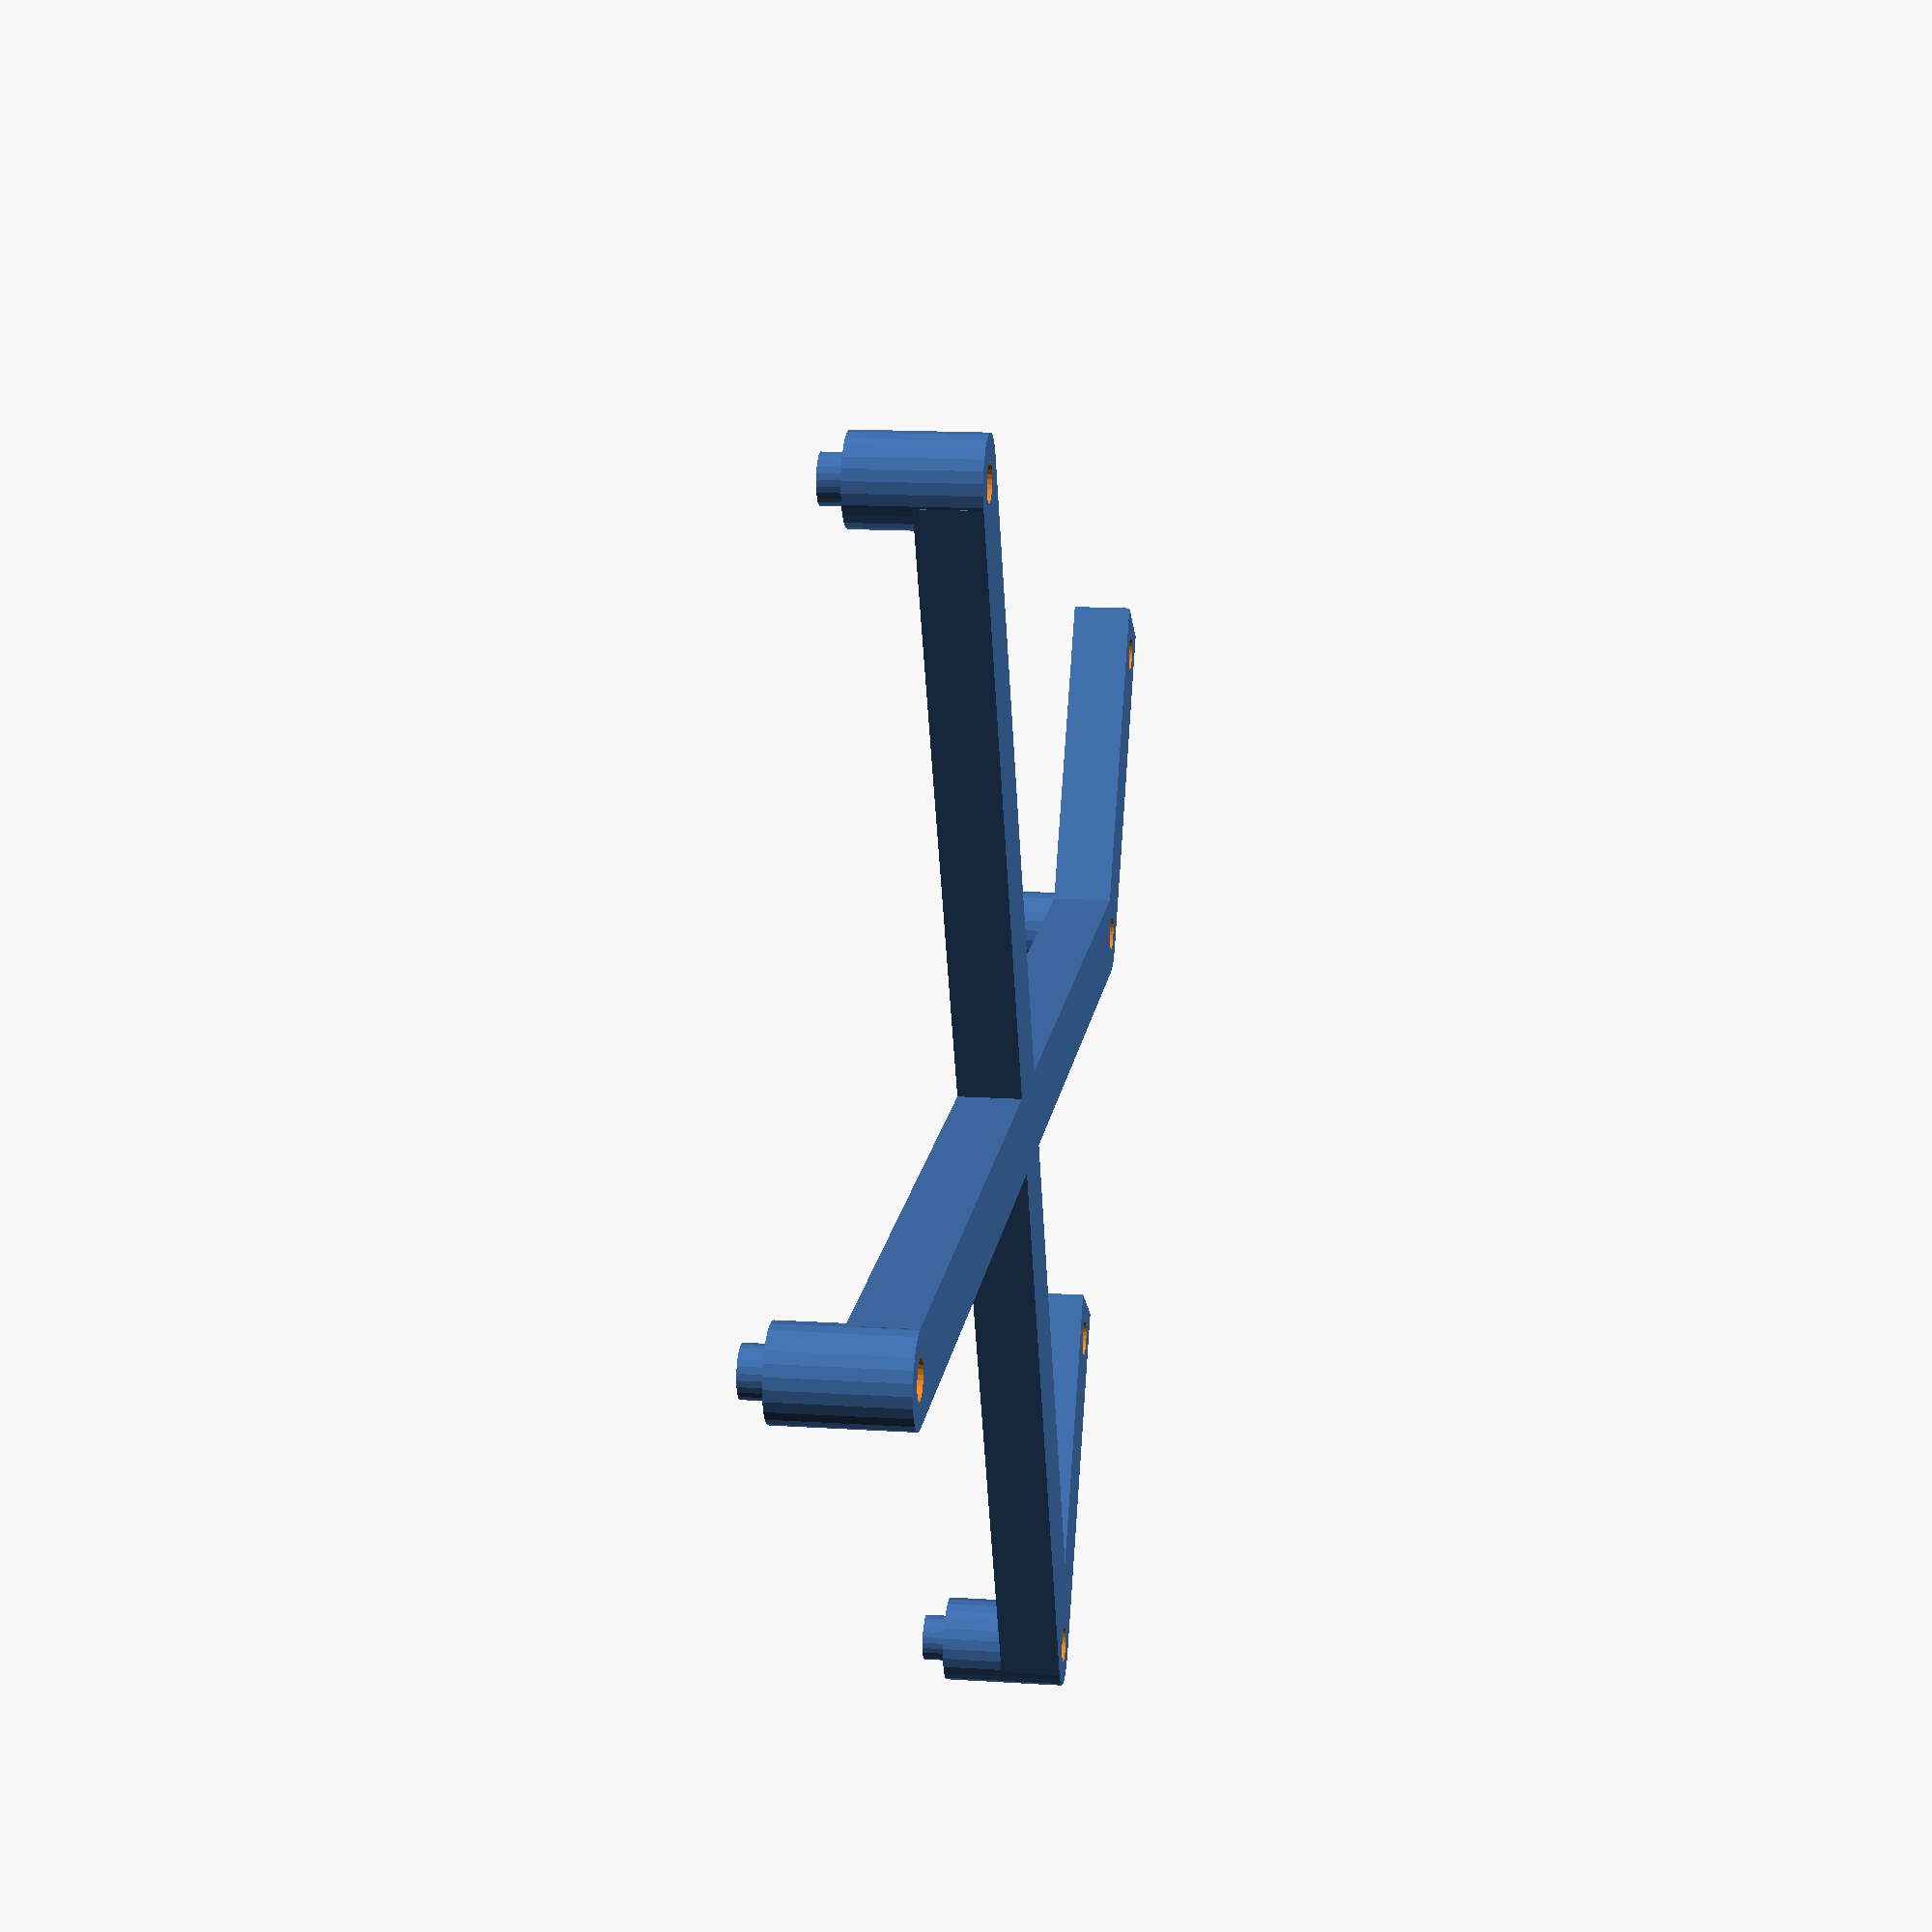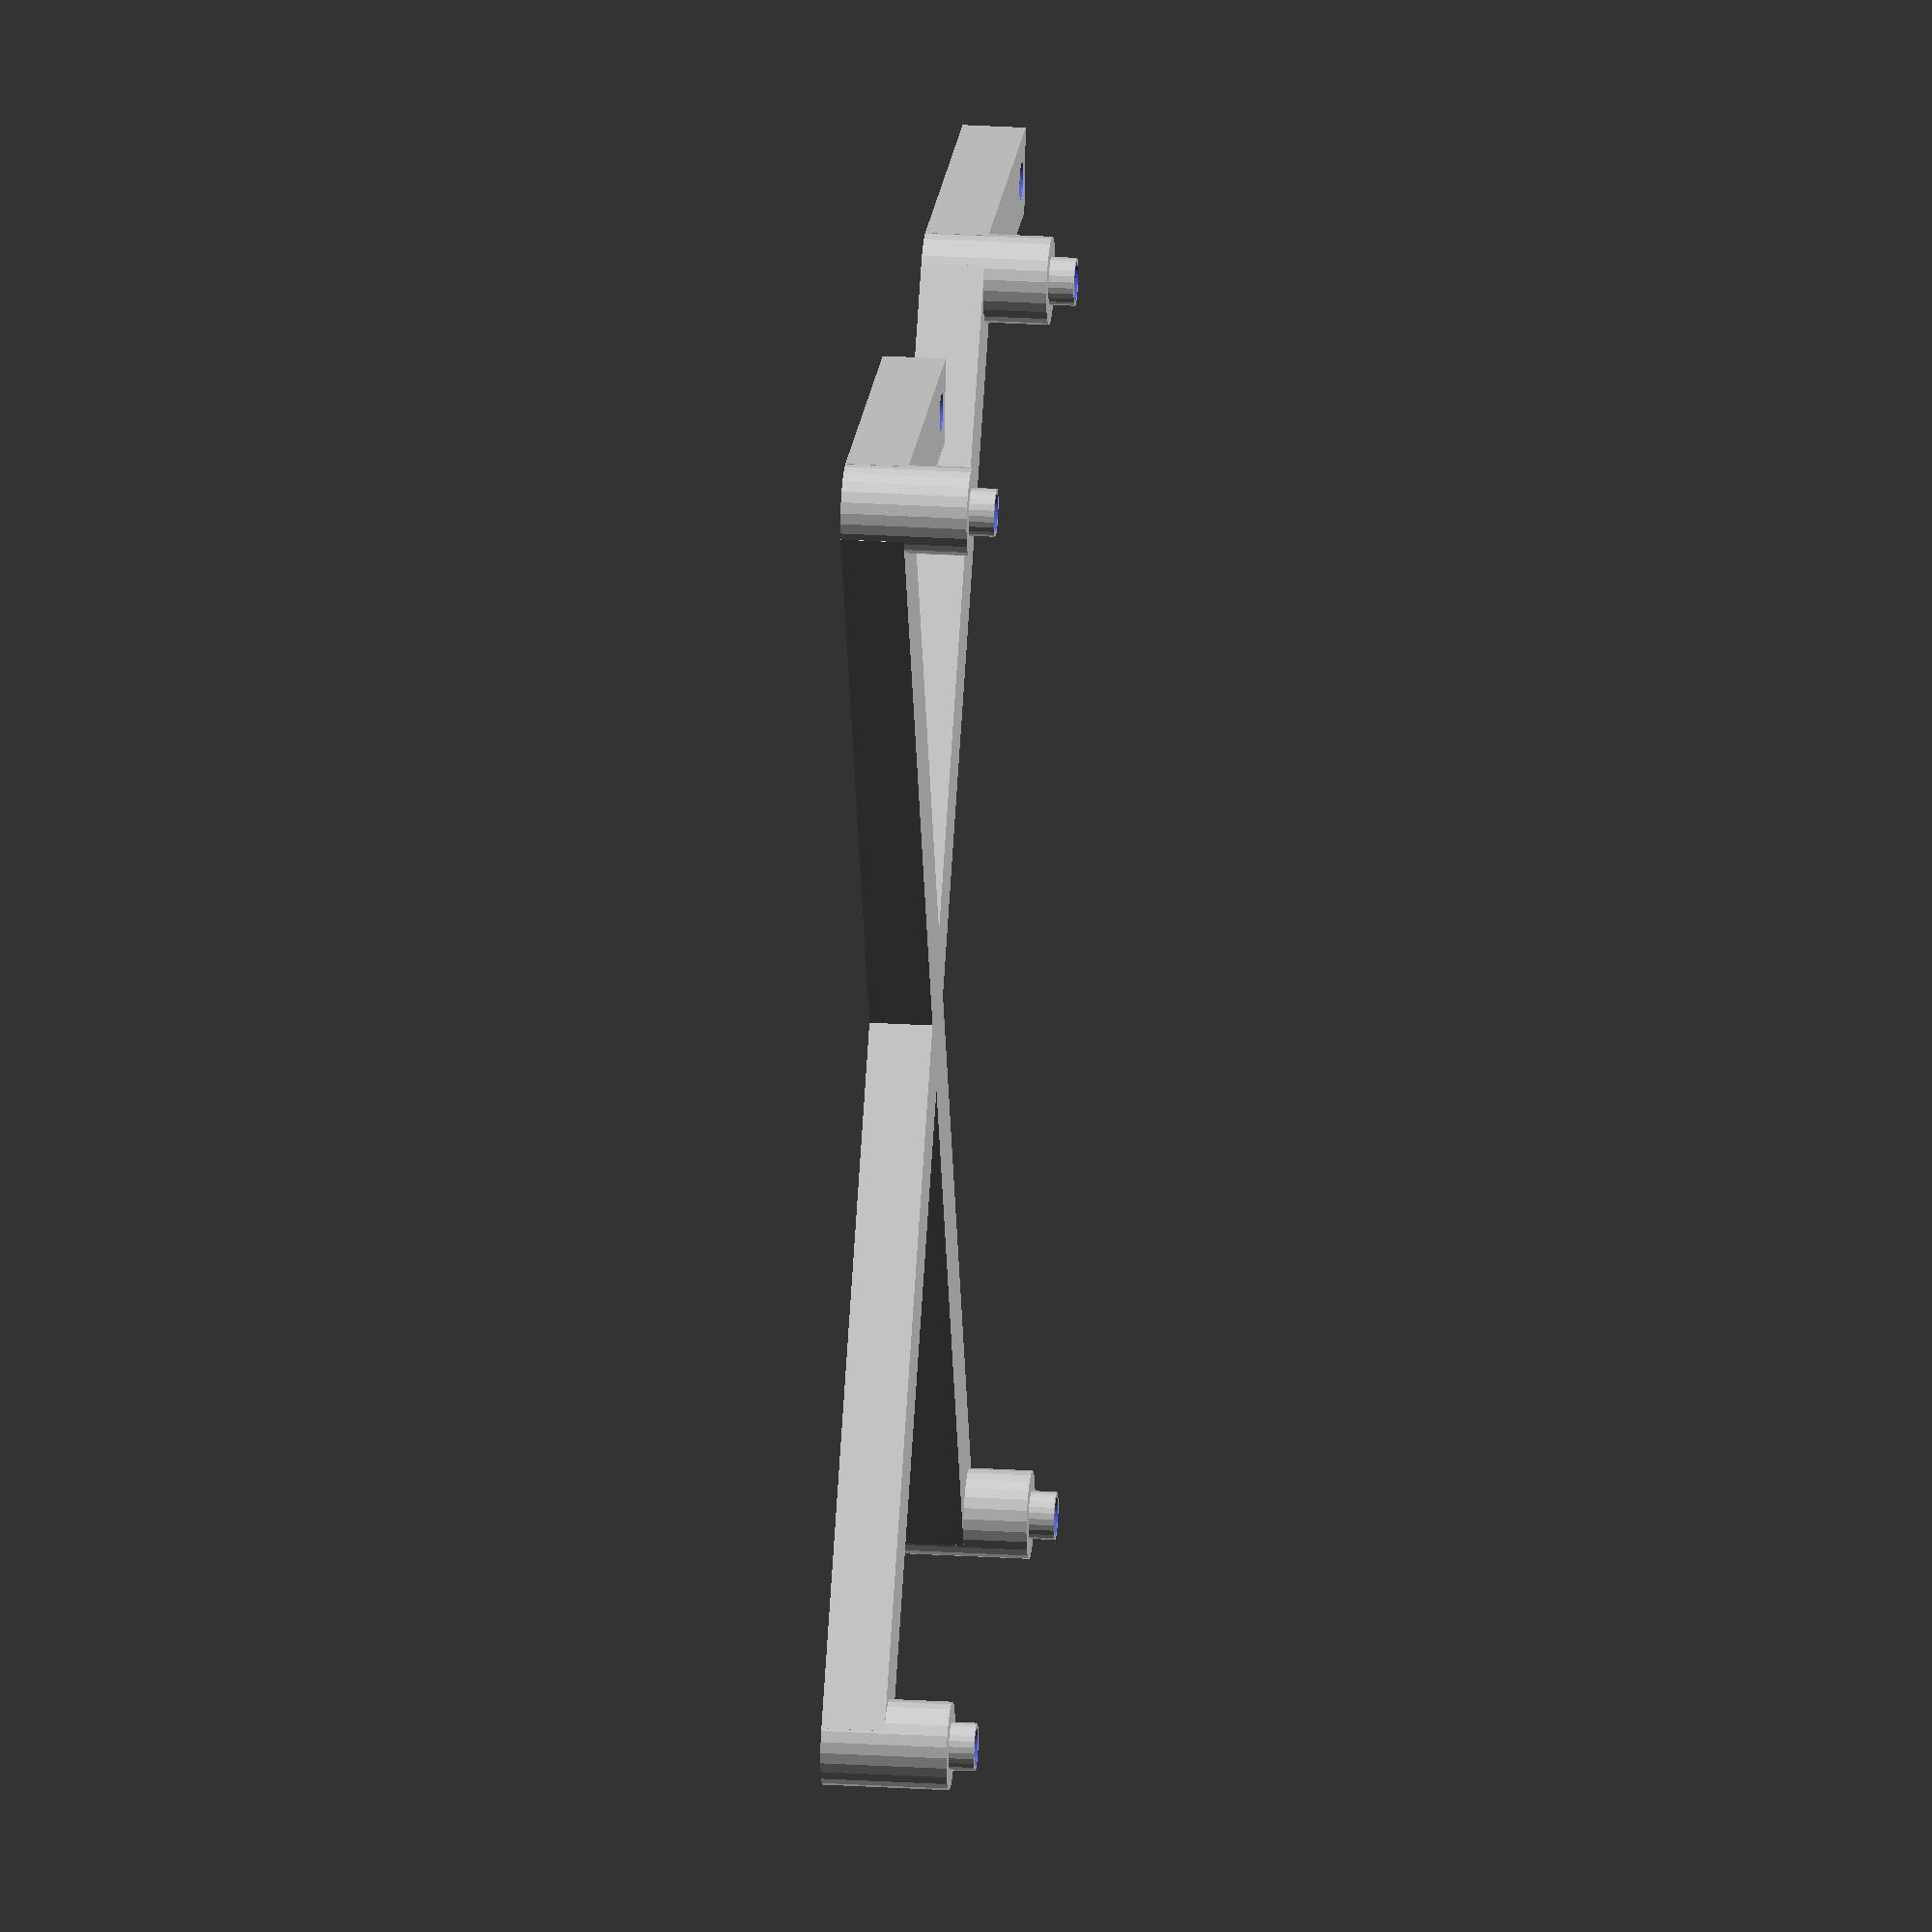
<openscad>
shortside=2.53*25.4;
longside=4*25.4;
holesize=.15*25.4;
postheight=2;
screwsize=3;
platethickness=5;
offsetheight=5+platethickness;
armwidth=7;
$fn=25;
diaglen=sqrt(pow(shortside,2)+pow(longside,2));
angle=atan((shortside/2)/(longside/2));

  for(a=[angle, -angle]) {
    rotate([0,0,a]) {
      difference() {
        union() {
          cube([diaglen,armwidth,platethickness], center=true);
          translate([-diaglen/2,0,0]) rotate([0,0,90-a]) translate([15,0,0])
             difference() {
             cube([30,armwidth, platethickness], center=true);
             translate([12,0,0]) cylinder(d=screwsize, h=platethickness+1, center=true);
            }
          for(b=[diaglen/2, -diaglen/2]) {
            translate([b, 0, platethickness/2+offsetheight/2+postheight/2]) cylinder(d=holesize, h=postheight, center=true);
            translate([b, 0,platethickness/2])cylinder(d=armwidth, h=offsetheight, center=true);

          }
        }
        for(b=[diaglen/2, -diaglen/2]) {
          translate([b,0,0]) cylinder(d=screwsize, h=offsetheight*2, center=true);
        }
      }
    }
  }

</openscad>
<views>
elev=164.7 azim=147.1 roll=82.3 proj=p view=solid
elev=154.4 azim=279.0 roll=264.3 proj=o view=solid
</views>
